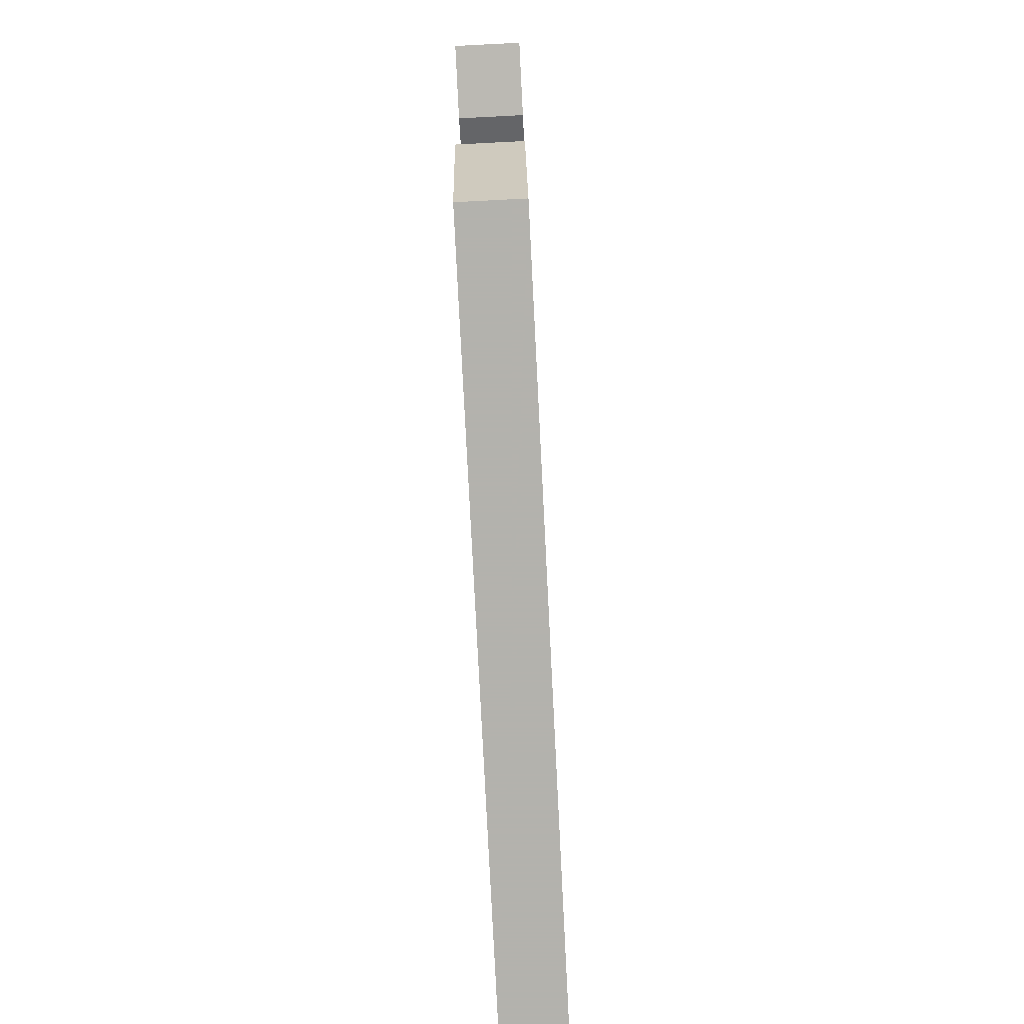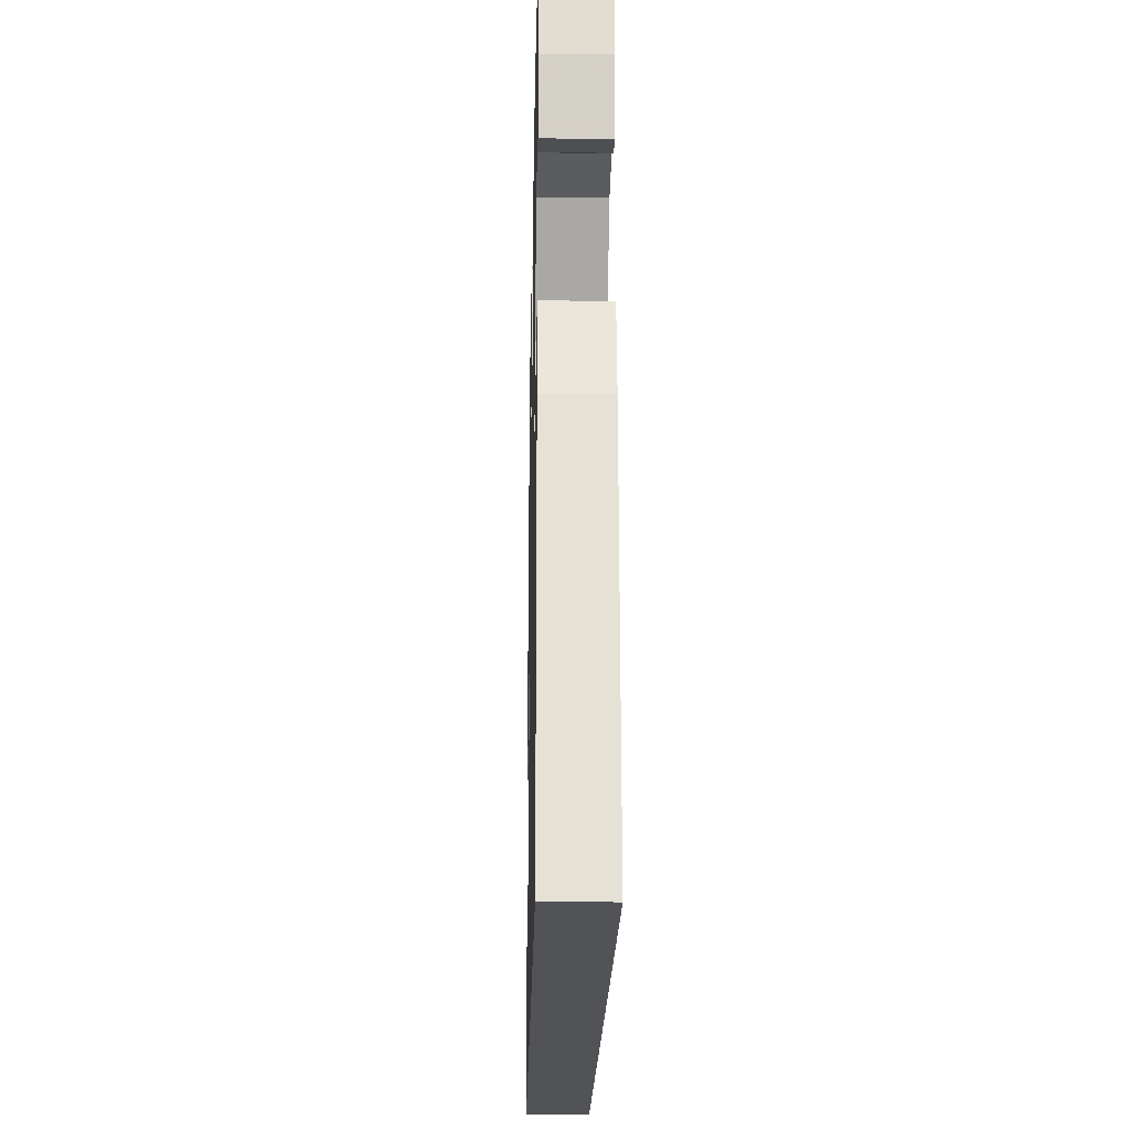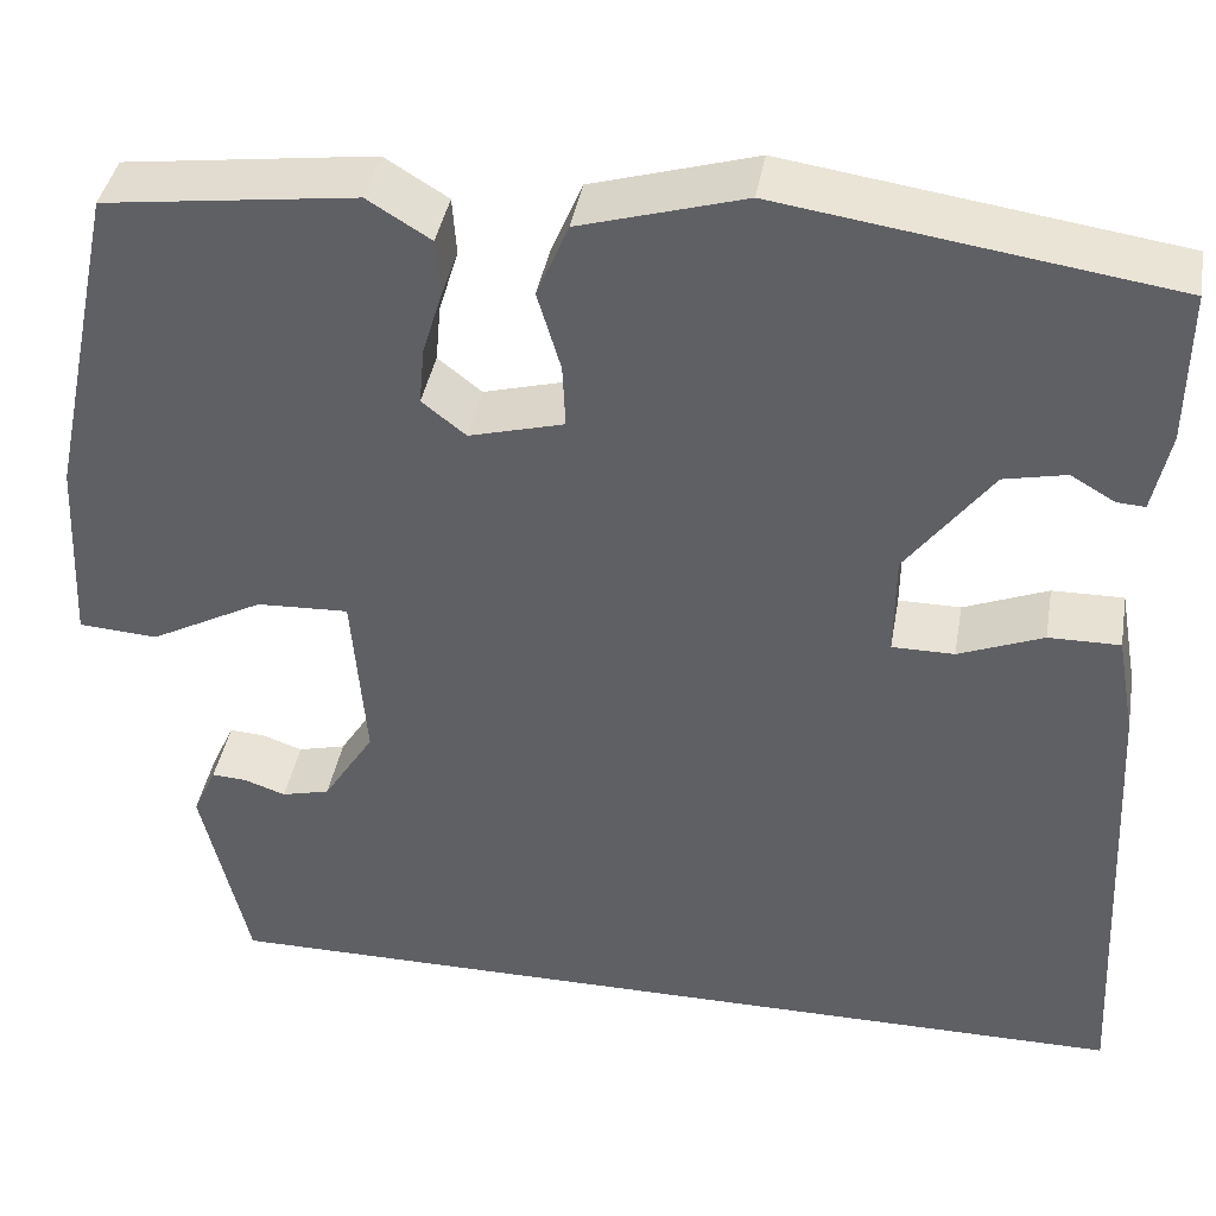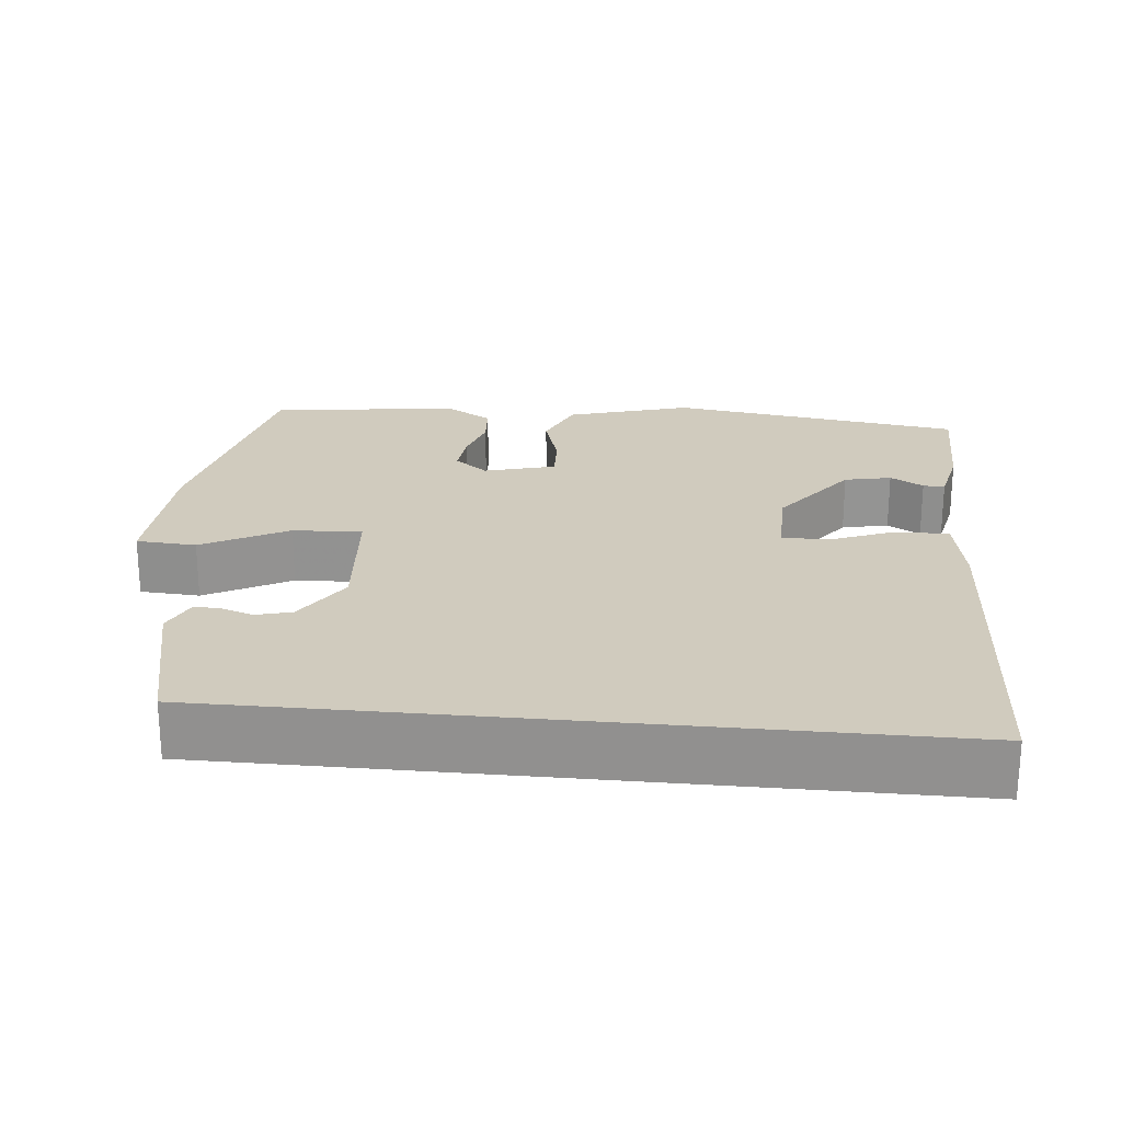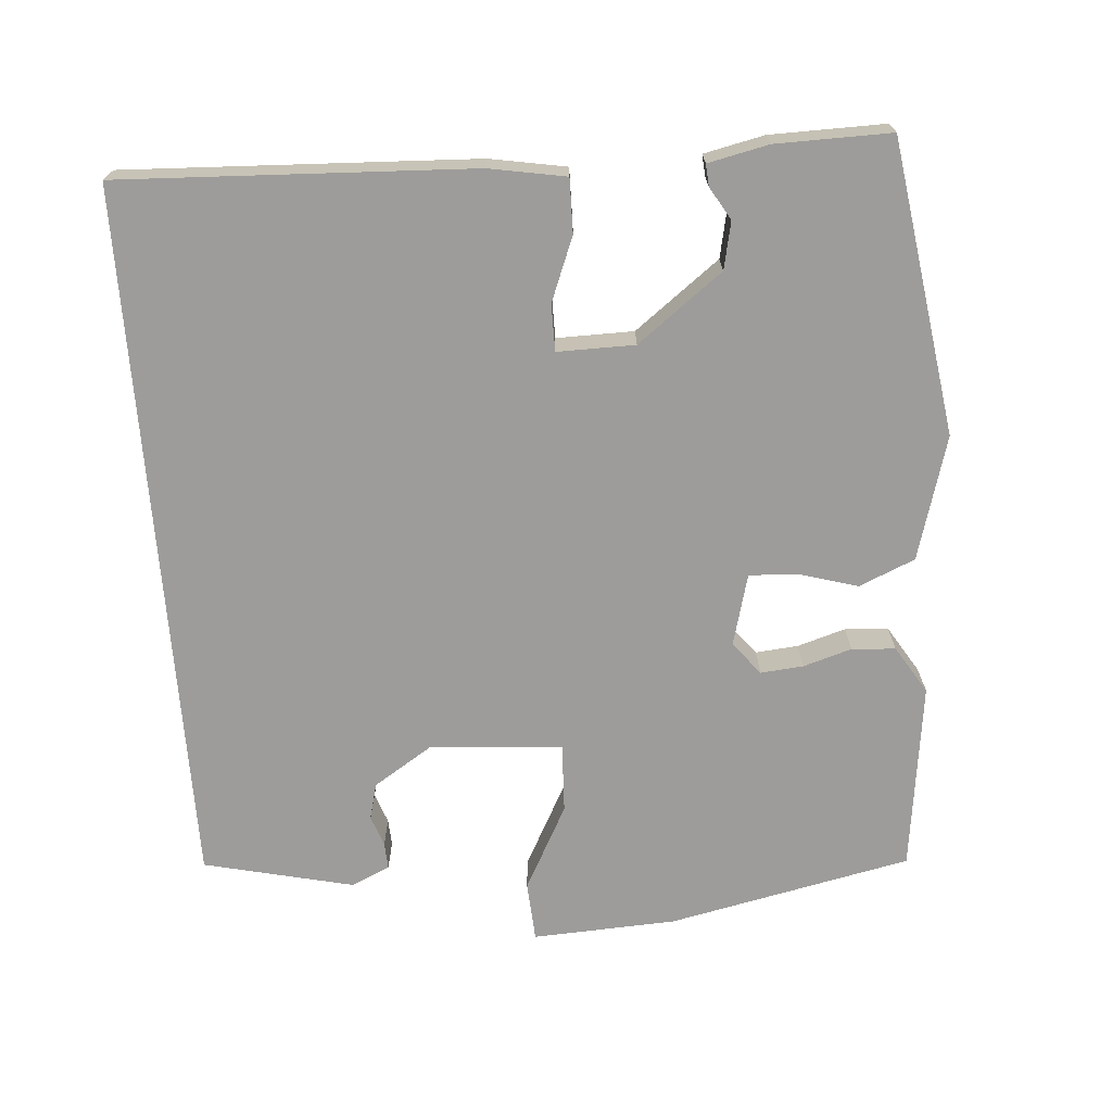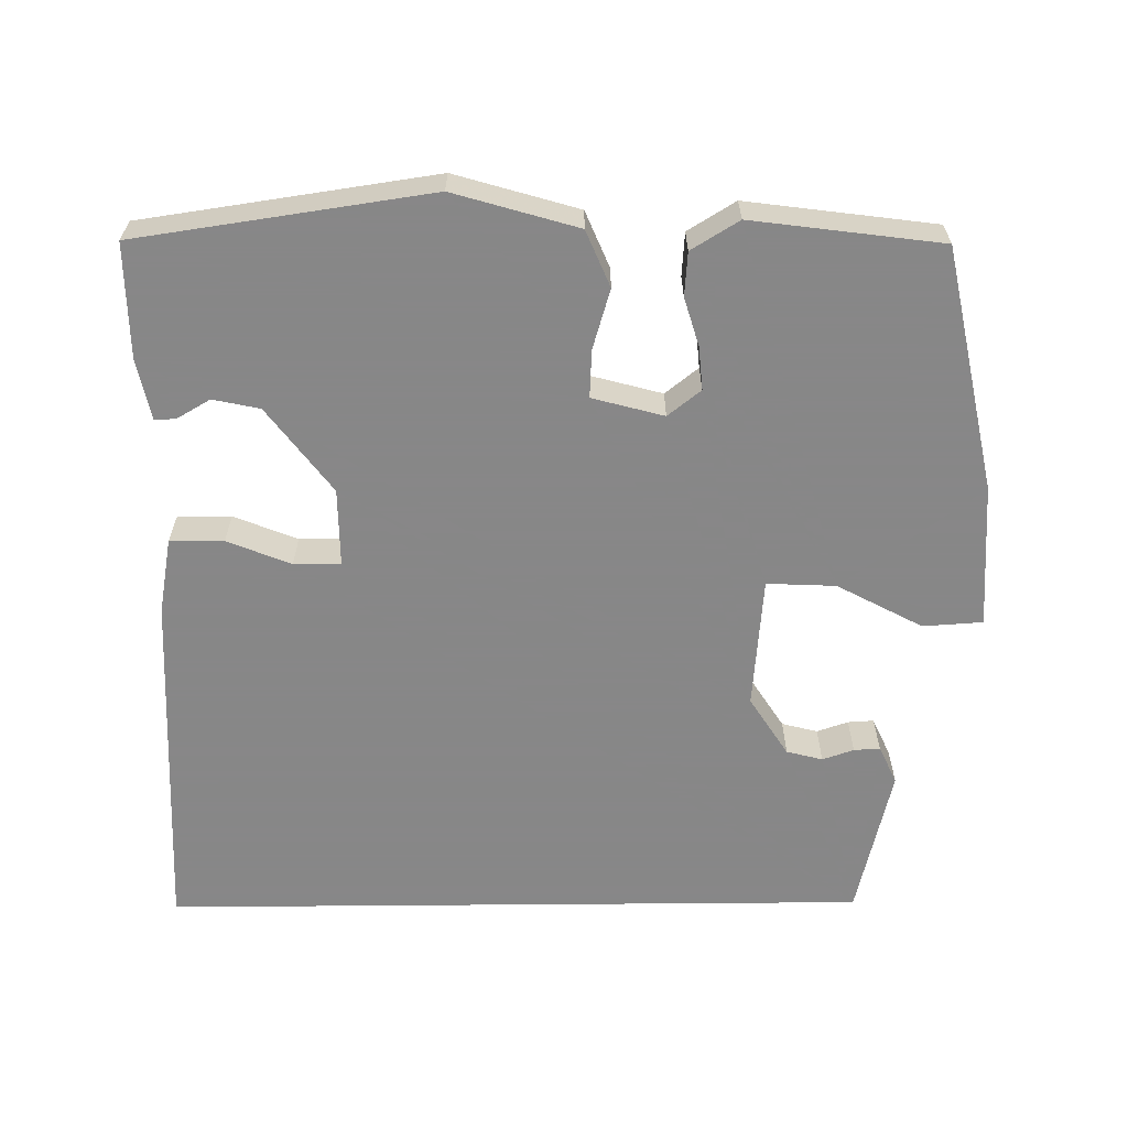
<metadata>
{"format":"obj","ext":"obj","renderer":"f3d","projection":"perspective","resolution":1024,"background":"white","views":[{"elev":-79.4,"azim":92.9,"up":"+Z"},{"elev":-21.9,"azim":-91.2,"up":"+Z"},{"elev":40.1,"azim":-170.1,"up":"+Z"},{"elev":23.4,"azim":-174.4,"up":"+Y"},{"elev":-70.3,"azim":-85.5,"up":"+Y"},{"elev":-62.6,"azim":0.5,"up":"+Y"}]}
</metadata>
<code>
v 0.475 0.07 0.439
v 0.542 0.07 0.122
v 0.551 0.07 -0.066
v 0.473 0.07 -0.071
v 0.362 0.07 -0.012
v 0.272 0.07 -0.008
v 0.258 0.07 -0.18
v 0.308 0.07 -0.258
v 0.355 0.07 -0.27
v 0.396 0.07 -0.256
v 0.43 0.07 -0.254
v 0.453 0.07 -0.304
v 0.407 0.07 -0.5
v -0.515 0.07 -0.5
v -0.493 0.07 -0.041
v -0.475 0.07 0.059
v -0.405 0.07 0.058
v -0.322 0.07 0.025
v -0.261 0.07 0.025
v -0.262 0.07 0.126
v -0.346 0.07 0.237
v -0.407 0.07 0.25
v -0.45 0.07 0.225
v -0.478 0.07 0.223
v -0.495 0.07 0.302
v -0.497 0.07 0.452
v -0.115 0.07 0.508
v 0.046 0.07 0.461
v 0.077 0.07 0.388
v 0.054 0.07 0.31
v 0.051 0.07 0.248
v 0.144 0.07 0.223
v 0.187 0.07 0.257
v 0.182 0.07 0.313
v 0.163 0.07 0.376
v 0.167 0.07 0.433
v 0.229 0.07 0.471
v 0.475 0 0.439
v 0.542 0 0.122
v 0.551 0 -0.066
v 0.473 0 -0.071
v 0.362 0 -0.012
v 0.272 0 -0.008
v 0.258 0 -0.18
v 0.308 0 -0.258
v 0.355 0 -0.27
v 0.396 0 -0.256
v 0.43 0 -0.254
v 0.453 0 -0.304
v 0.407 0 -0.5
v -0.515 0 -0.5
v -0.493 0 -0.041
v -0.475 0 0.059
v -0.405 0 0.058
v -0.322 0 0.025
v -0.261 0 0.025
v -0.262 0 0.126
v -0.346 0 0.237
v -0.407 0 0.25
v -0.45 0 0.225
v -0.478 0 0.223
v -0.495 0 0.302
v -0.497 0 0.452
v -0.115 0 0.508
v 0.046 0 0.461
v 0.077 0 0.388
v 0.054 0 0.31
v 0.051 0 0.248
v 0.144 0 0.223
v 0.187 0 0.257
v 0.182 0 0.313
v 0.163 0 0.376
v 0.167 0 0.433
v 0.229 0 0.471
f 3 4 5
f 2 3 5
f 1 2 5
f 37 1 5
f 36 37 5
f 35 36 5
f 34 35 5
f 33 34 5 6
f 32 33 6 7
f 31 32 7
f 28 29 30
f 27 28 30
f 26 27 30
f 25 26 30
f 25 30 31
f 22 23 24 25
f 21 22 25 31
f 20 21 31 7
f 16 17 18
f 15 16 18
f 14 15 18
f 13 14 18
f 13 18 19
f 11 12 13
f 10 11 13
f 9 10 13
f 8 9 13
f 13 19 20
f 8 13 20
f 7 8 20
f 42 41 40
f 42 40 39
f 42 39 38
f 42 38 74
f 42 74 73
f 42 73 72
f 42 72 71
f 43 42 71 70
f 44 43 70 69
f 44 69 68
f 67 66 65
f 67 65 64
f 67 64 63
f 67 63 62
f 68 67 62
f 62 61 60 59
f 68 62 59 58
f 44 68 58 57
f 55 54 53
f 55 53 52
f 55 52 51
f 55 51 50
f 56 55 50
f 50 49 48
f 50 48 47
f 50 47 46
f 50 46 45
f 57 56 50
f 57 50 45
f 57 45 44
f 1 38 39 2
f 2 39 40 3
f 3 40 41 4
f 4 41 42 5
f 5 42 43 6
f 6 43 44 7
f 7 44 45 8
f 8 45 46 9
f 9 46 47 10
f 10 47 48 11
f 11 48 49 12
f 12 49 50 13
f 13 50 51 14
f 14 51 52 15
f 15 52 53 16
f 16 53 54 17
f 17 54 55 18
f 18 55 56 19
f 19 56 57 20
f 20 57 58 21
f 21 58 59 22
f 22 59 60 23
f 23 60 61 24
f 24 61 62 25
f 25 62 63 26
f 26 63 64 27
f 27 64 65 28
f 28 65 66 29
f 29 66 67 30
f 30 67 68 31
f 31 68 69 32
f 32 69 70 33
f 33 70 71 34
f 34 71 72 35
f 35 72 73 36
f 36 73 74 37
f 37 74 38 1

</code>
